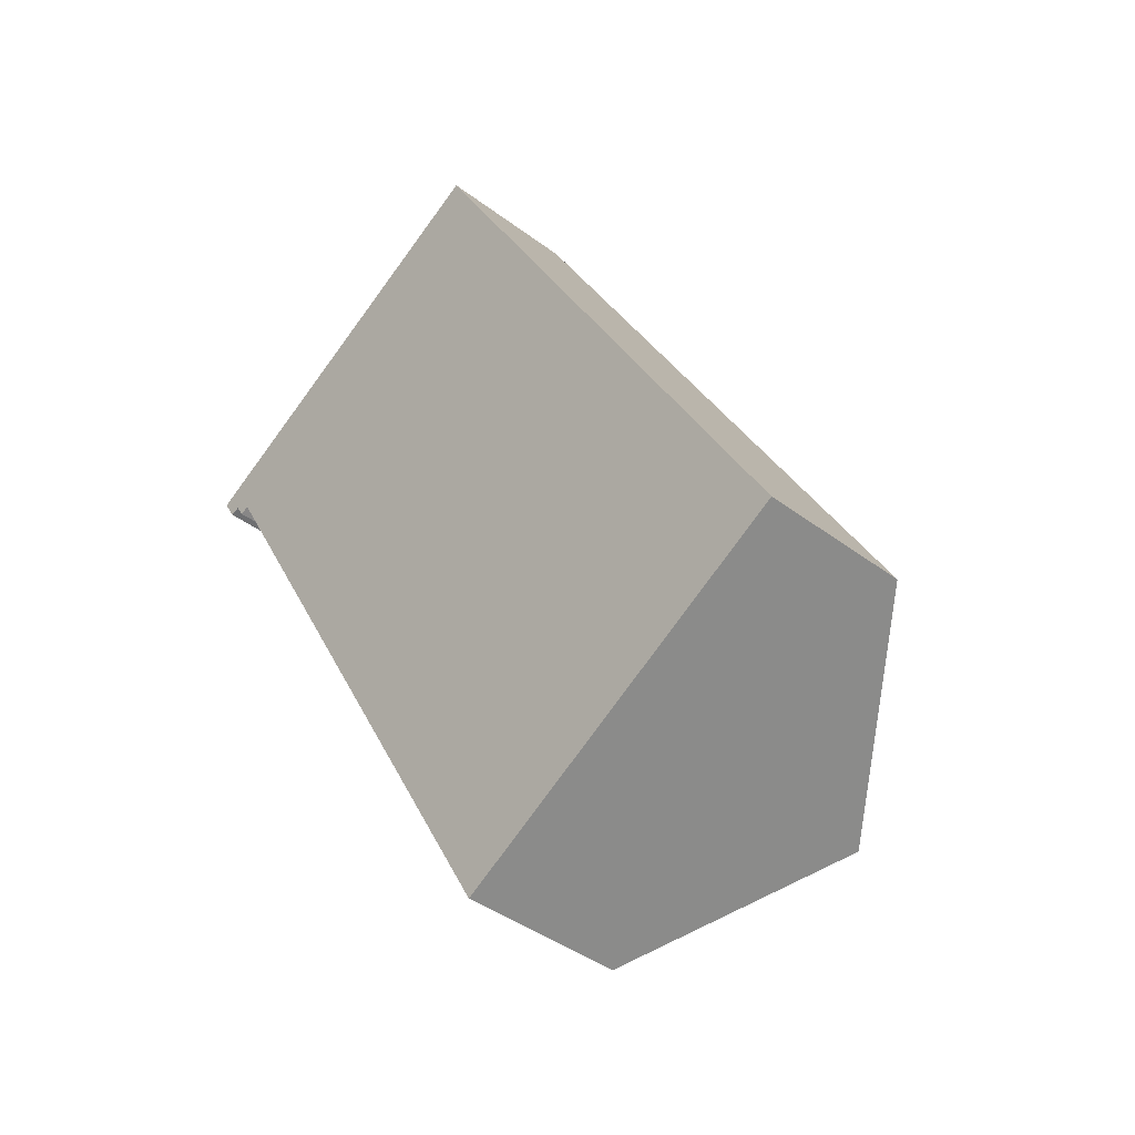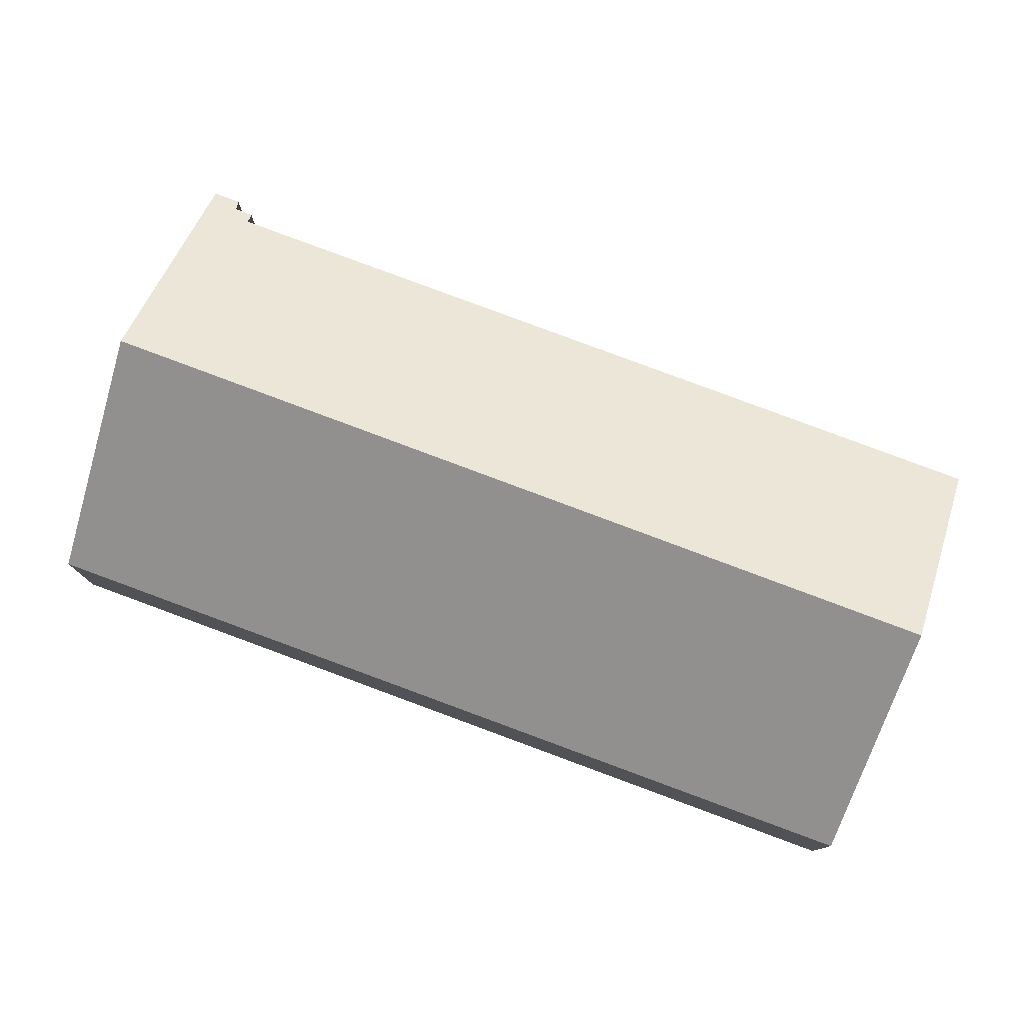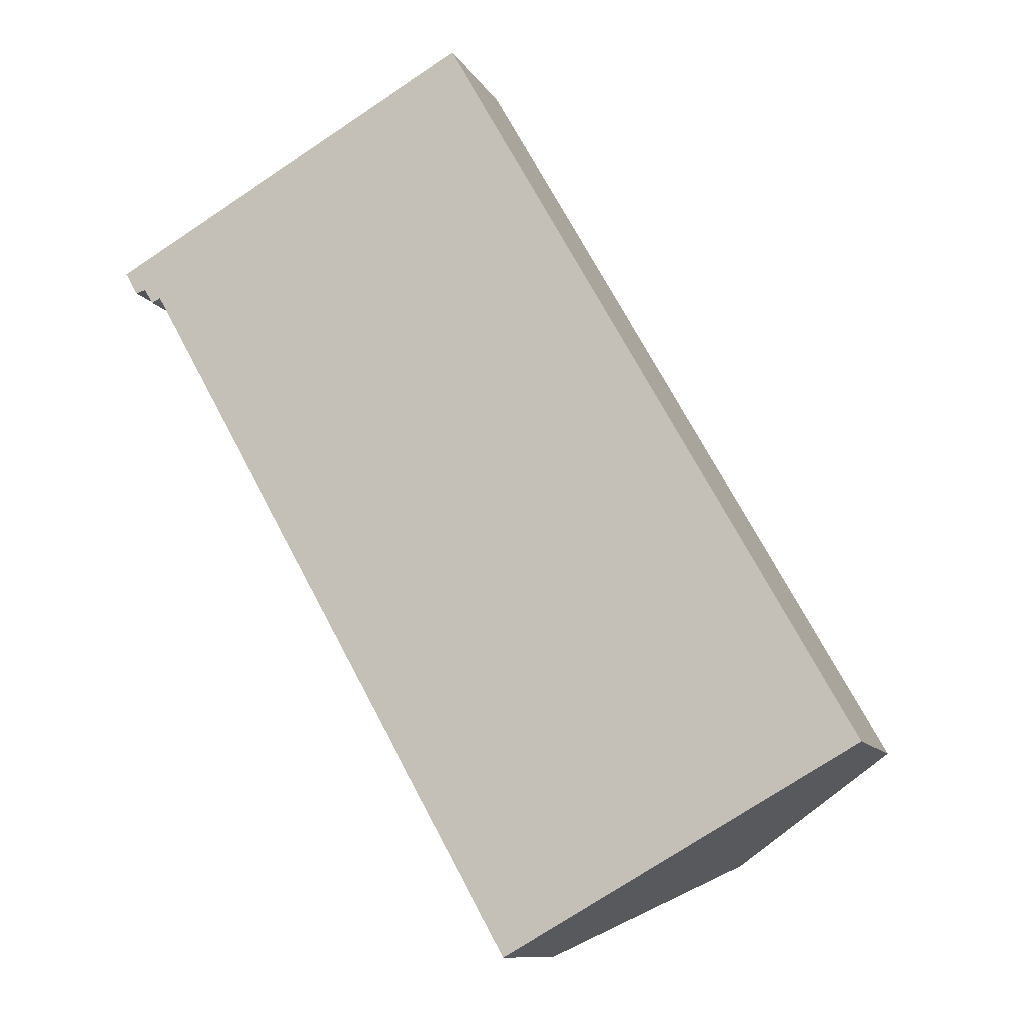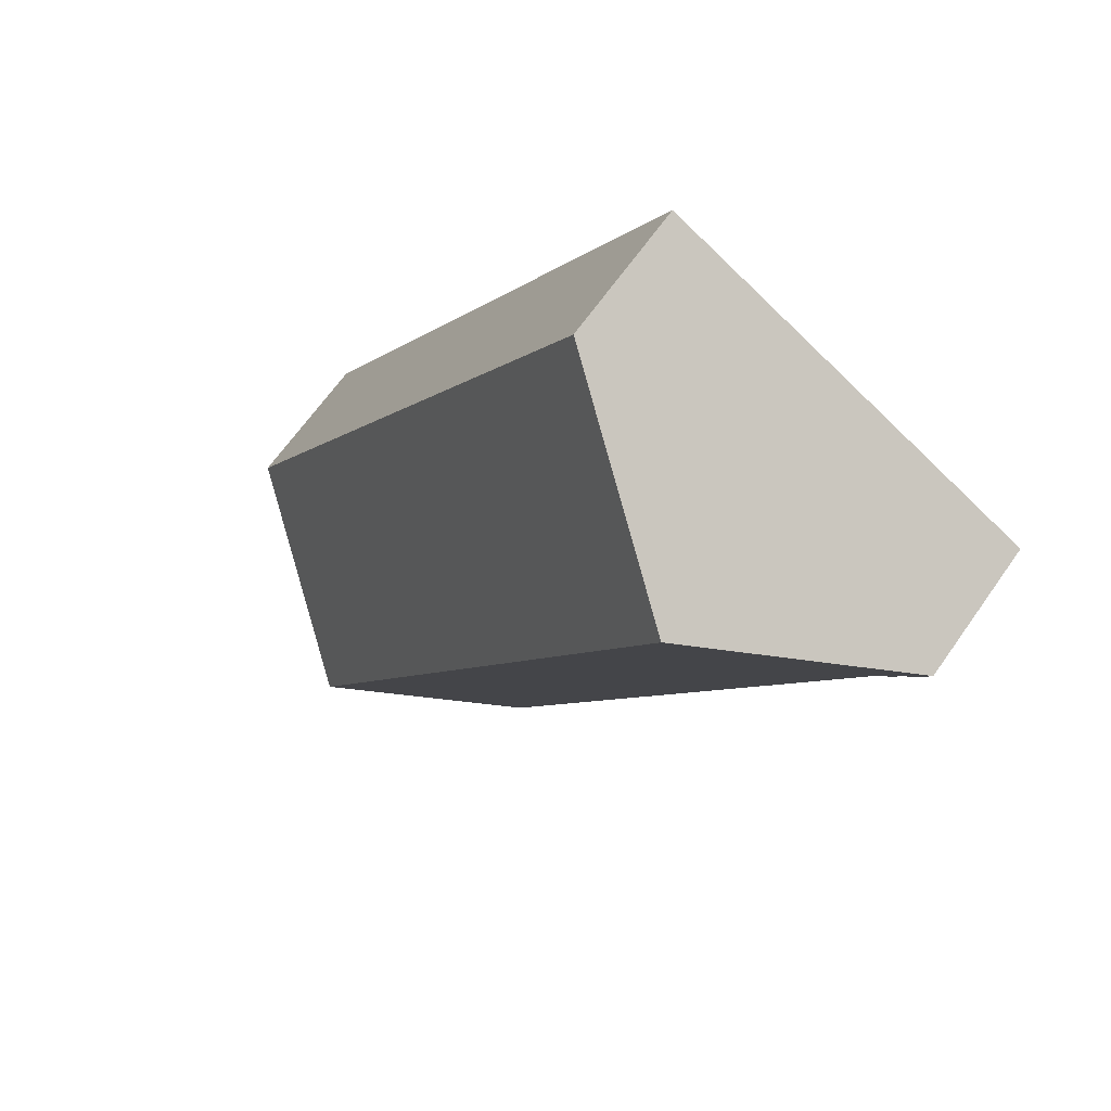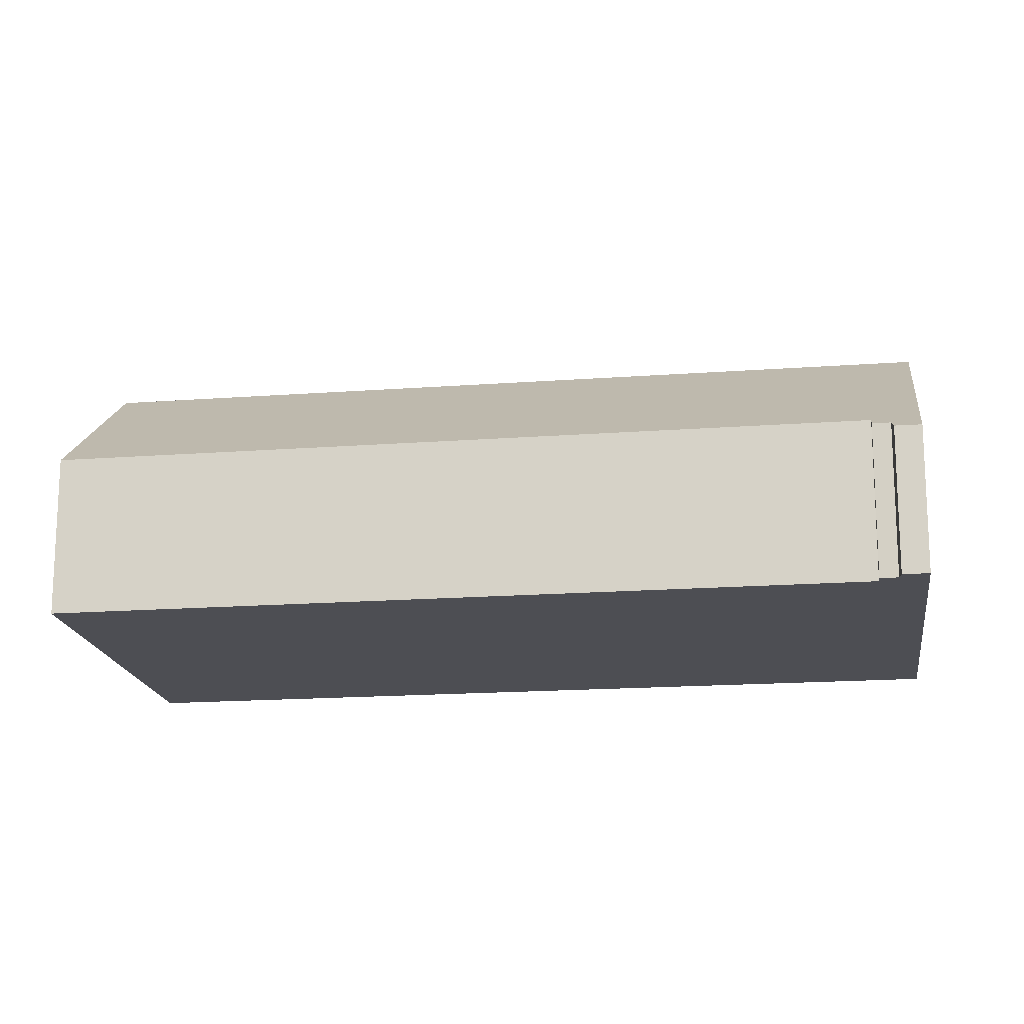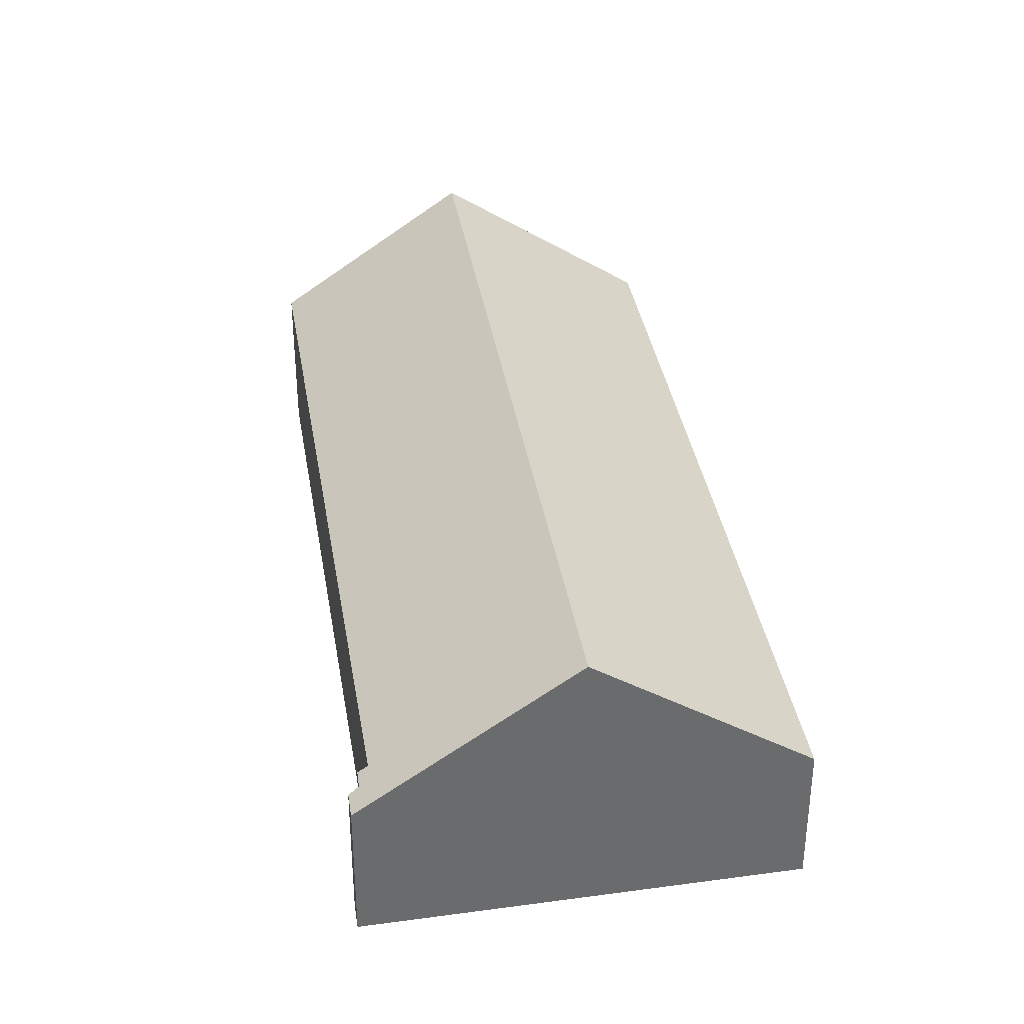
<metadata>
{"format":"obj","ext":"obj","renderer":"f3d","projection":"perspective","resolution":1024,"background":"white","views":[{"elev":-41.4,"azim":47.6,"up":"+Z"},{"elev":79.7,"azim":81.1,"up":"+Y"},{"elev":-10.8,"azim":18.8,"up":"+Z"},{"elev":66.3,"azim":-144.9,"up":"+Z"},{"elev":-17.3,"azim":-110.9,"up":"+Y"},{"elev":37.2,"azim":-38.7,"up":"+Y"}]}
</metadata>
<code>
v  30.97 14.83 -32.55
v  22.31 8.135 -37.42
v  9.629 14.83 5.267
v  2.122 8.165 -1.57
v  0 7.44 4.556e-16
v  1.186 7.8 -1.015
v  1.672 7.822 -1.809
v  0.674 7.448 -1.172
v  19.34 7.374 10.58
v  40.47 7.494 -27.21
v  2.122 9.613e-17 -1.57
v  22.31 2.292e-15 -37.42
v  1.672 1.108e-16 -1.809
v  1.186 6.215e-17 -1.015
v  0.674 7.176e-17 -1.172
v  0 0 0
v  30.97 1.993e-15 -32.55
v  40.47 1.666e-15 -27.21
v  9.629 -3.225e-16 5.267
v  19.34 -6.48e-16 10.58
g defaultobject
f 1 2 3
f 4 3 2
f 5 3 4
f 6 5 4
f 7 6 4
f 8 5 6
f 9 1 3
f 1 9 10
f 2 11 4
f 11 2 12
f 13 6 7
f 6 13 14
f 15 5 8
f 5 15 16
f 11 7 4
f 7 11 13
f 14 8 6
f 8 14 15
f 1 12 2
f 12 1 10
f 12 10 17
f 17 10 18
f 16 3 5
f 3 16 19
f 3 19 9
f 9 19 20
f 9 18 10
f 18 9 20
f 15 19 16
f 19 15 14
f 19 14 13
f 19 13 11
f 19 11 12
f 19 12 20
f 20 12 17
f 20 17 18

</code>
